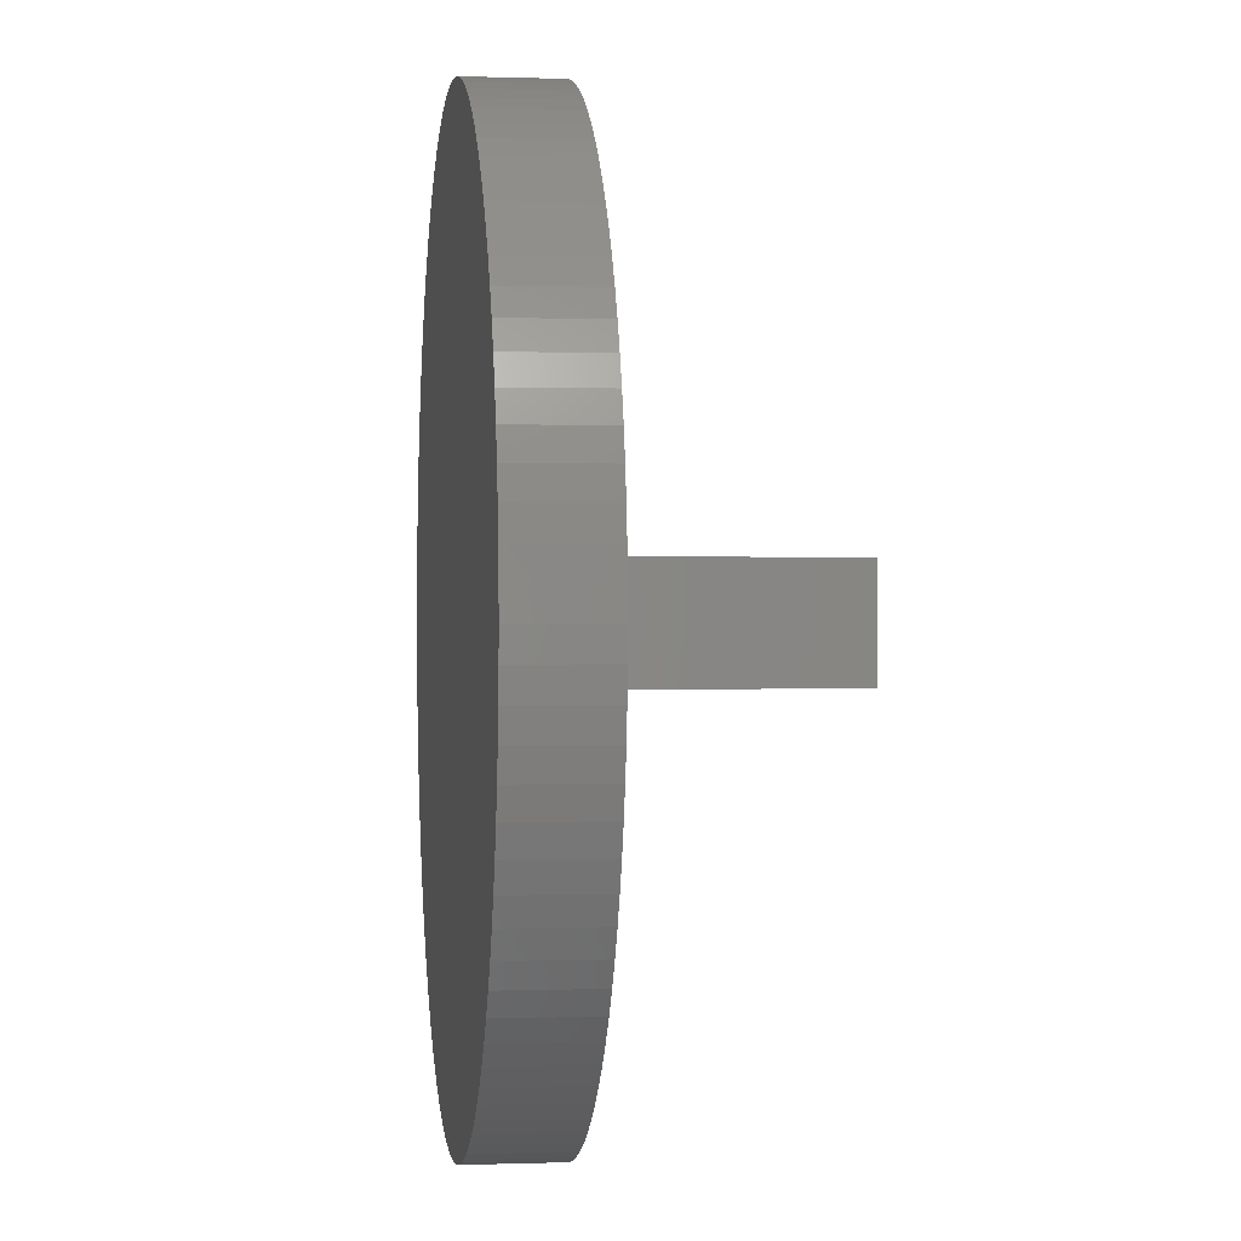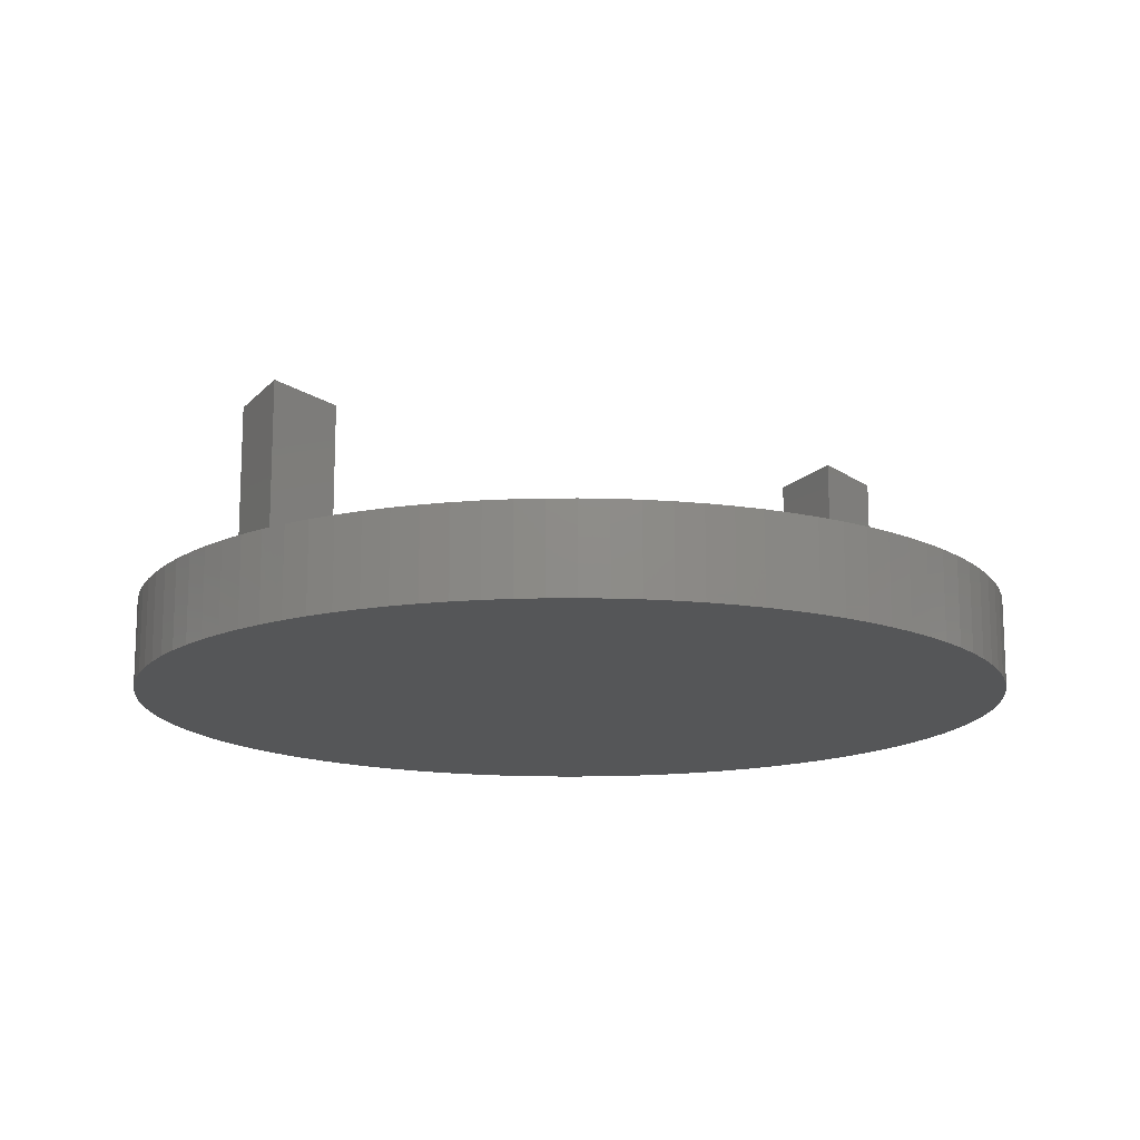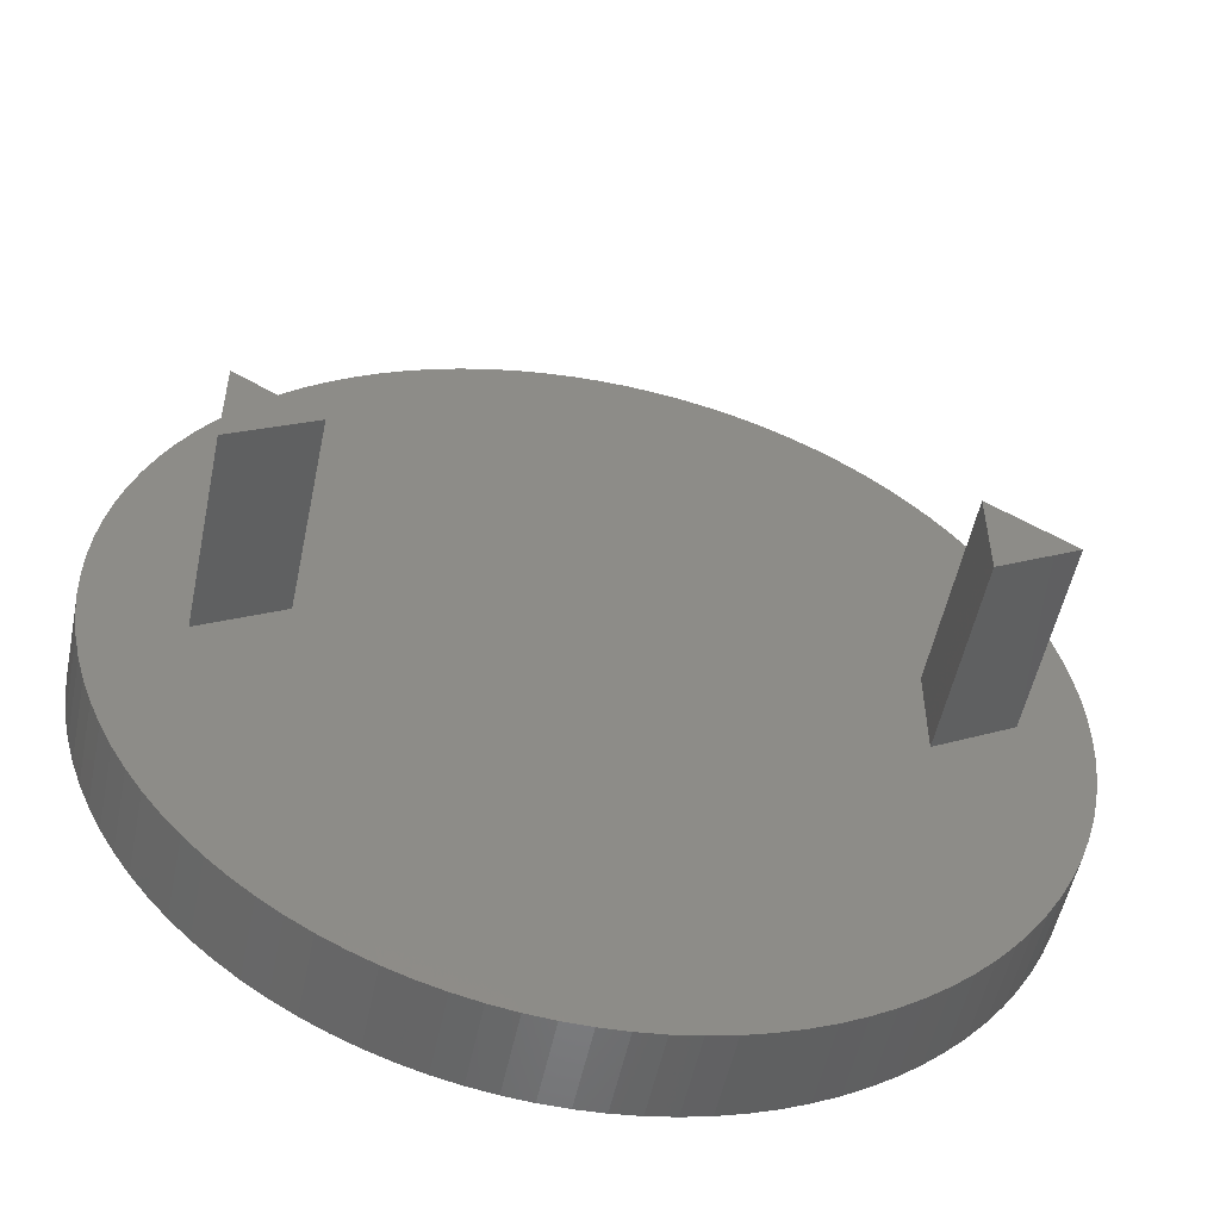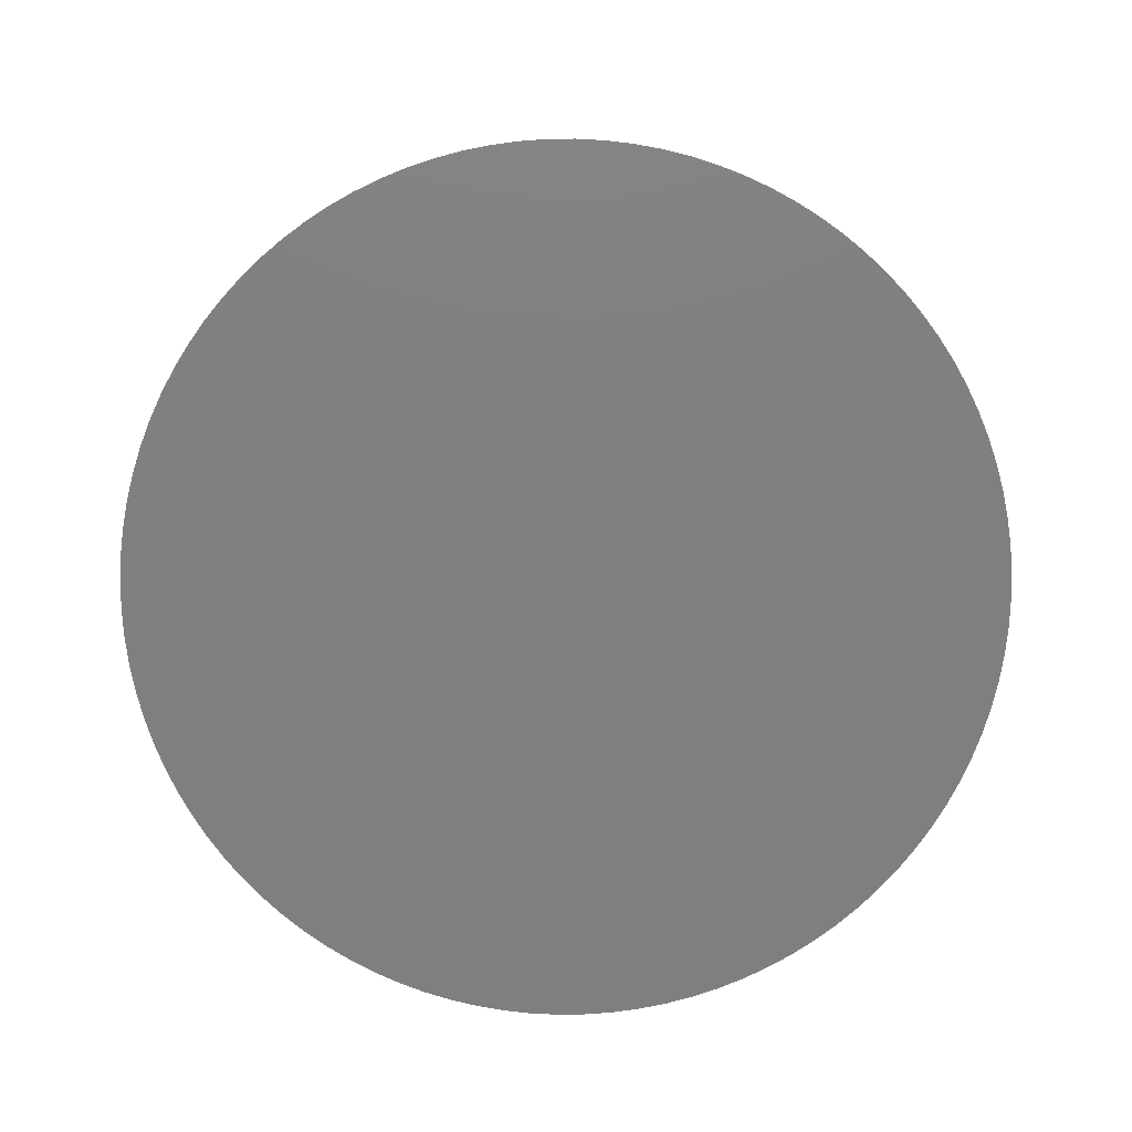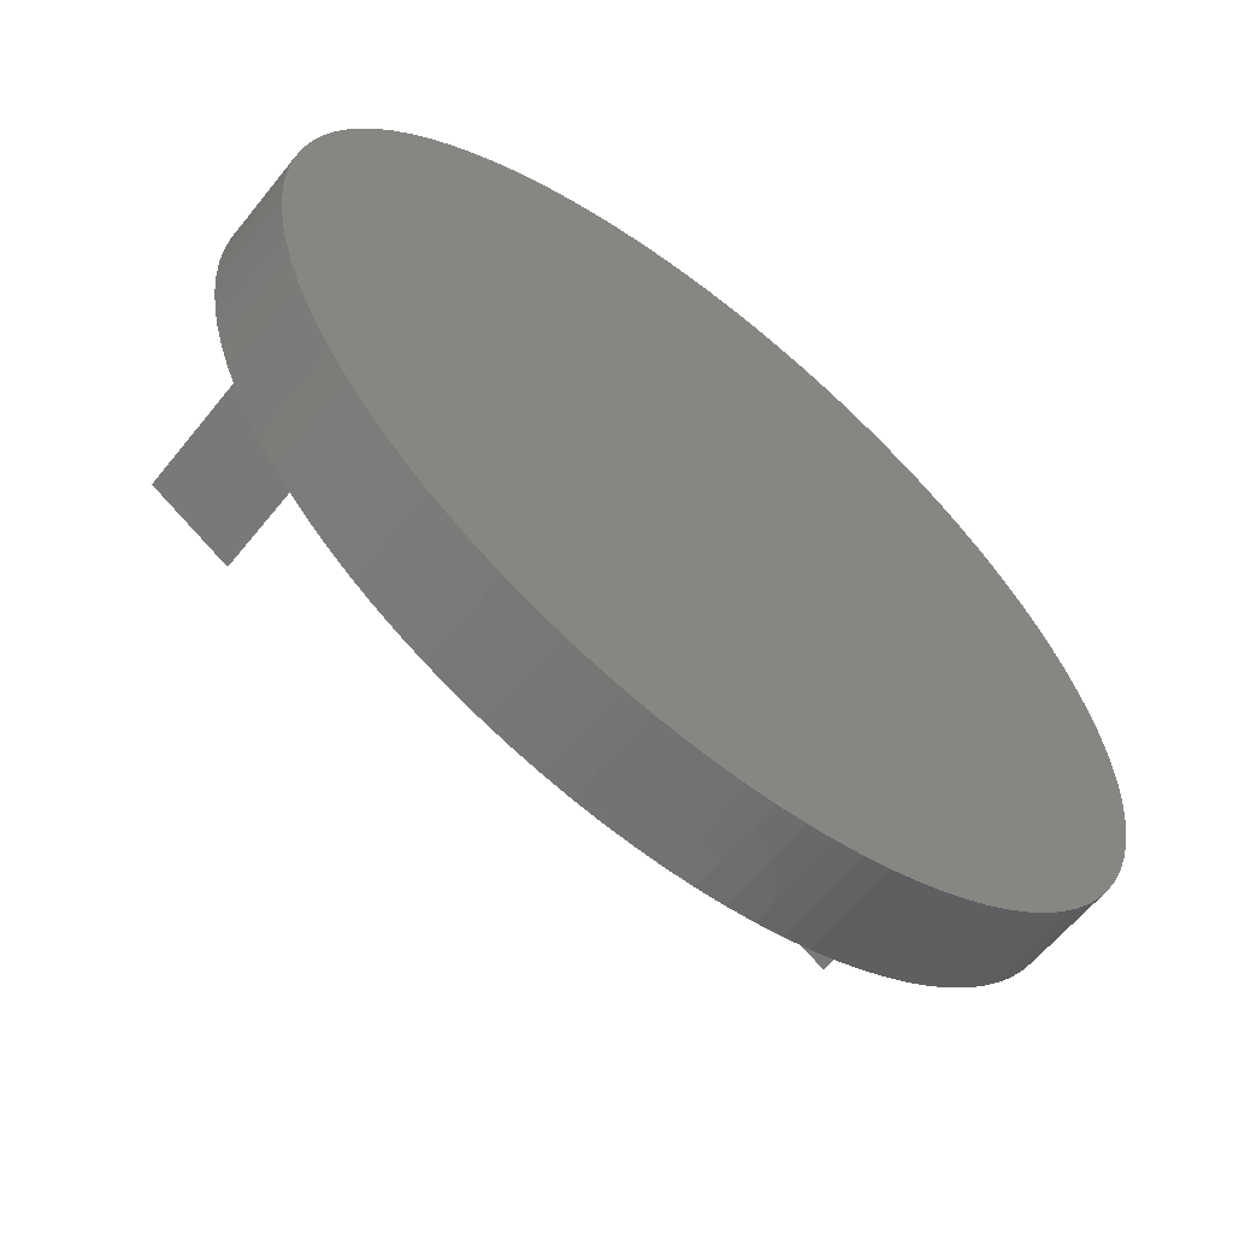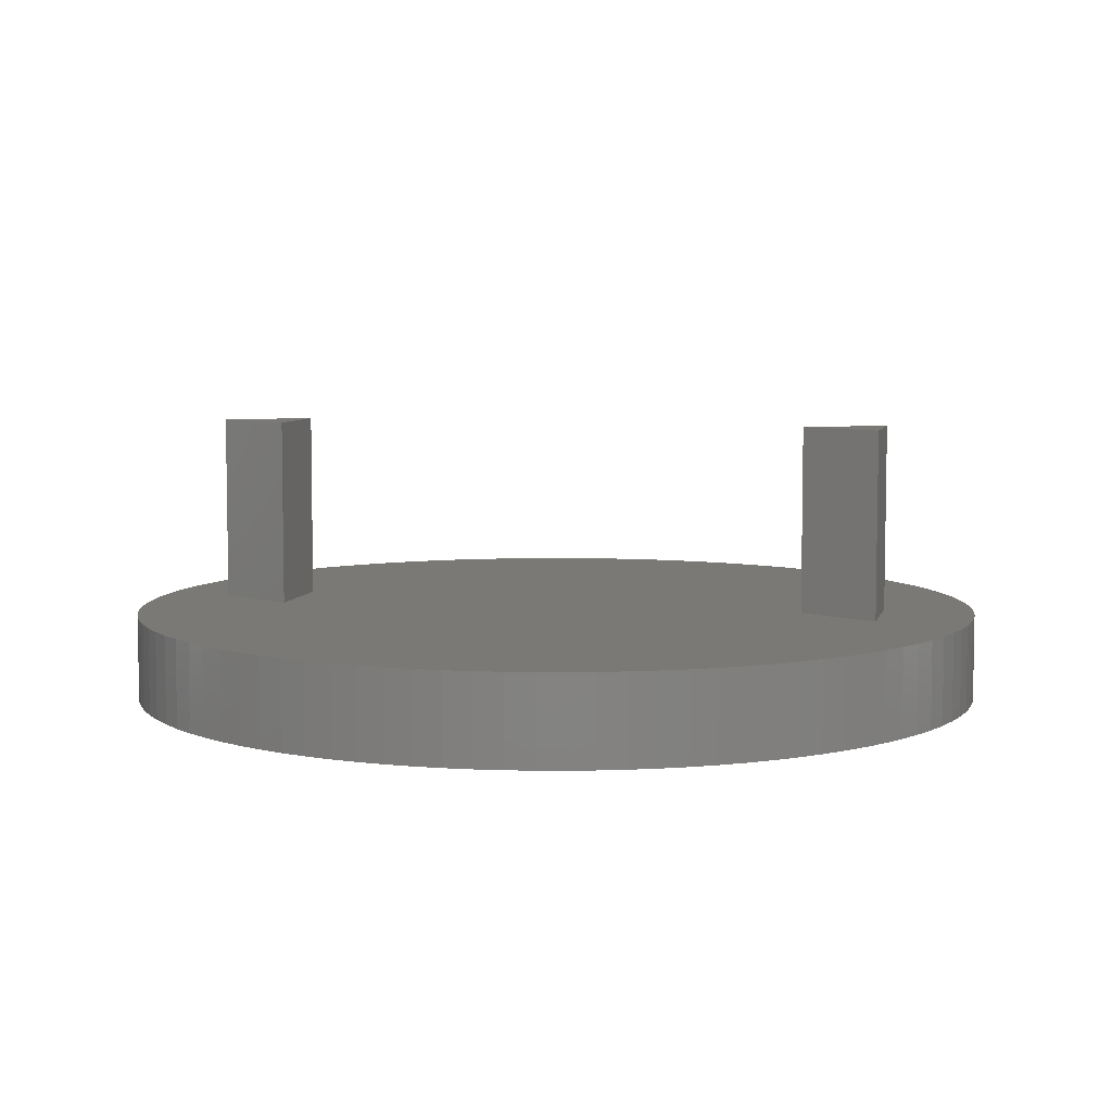
<metadata>
{"format":"stl","ext":"stl","renderer":"f3d","projection":"perspective","resolution":1024,"background":"white","views":[{"elev":0.3,"azim":-97.5,"up":"+Y"},{"elev":-14.8,"azim":-26.1,"up":"+Z"},{"elev":-53.1,"azim":-11.7,"up":"+Y"},{"elev":-79.7,"azim":81.6,"up":"+Z"},{"elev":-61.4,"azim":141.3,"up":"+Y"},{"elev":6.5,"azim":-166.8,"up":"+Z"}]}
</metadata>
<code>
# stl→obj: 224 verts, 444 faces
v 16.45 2.685 16
v 16.45 -2.685 16
v 21.1 9.758e-06 16
v 16.45 -2.685 5
v 21.1 9.758e-06 5
v 18 -1.79 0
v 16.45 -2.685 0
v 16.45 -2.685 -6.883e-16
v 16.45 2.685 5
v 16.45 2.685 0
v 16.45 2.685 -6.883e-16
v 18 1.79 0
v -19.55 2.685 16
v -19.55 -2.685 16
v -14.9 9.758e-06 16
v -19.55 -2.685 5
v -14.9 9.758e-06 5
v -18 -1.79 0
v -19.55 -2.685 0
v -19.55 -2.685 -6.883e-16
v -19.55 2.685 5
v -19.55 2.685 0
v -19.55 2.685 -6.883e-16
v -18 1.79 0
v 25 0 5
v 24.95 1.57 0
v 24.95 1.57 5
v 25 0 0
v -25 0 0
v -24.95 1.57 5
v -24.95 1.57 0
v -25 0 5
v 1.57 24.95 0
v 0 25 5
v 1.57 24.95 5
v 0 25 0
v -1.57 -24.95 0
v 0 -25 5
v -1.57 -24.95 5
v 0 -25 0
v 18.22 17.11 5
v 17.11 18.22 0
v 17.11 18.22 5
v 18.22 17.11 0
v -15.94 19.26 0
v -17.11 18.22 5
v -15.94 19.26 5
v -17.11 18.22 0
v -7.725 23.78 0
v -9.203 23.24 5
v -7.725 23.78 5
v -9.203 23.24 0
v -23.24 -9.203 0
v -23.78 -7.725 5
v -23.78 -7.725 0
v -23.24 -9.203 5
v 23.24 9.203 5
v 22.62 10.64 0
v 22.62 10.64 5
v 23.24 9.203 0
v 10.64 22.62 0
v 9.203 23.24 5
v 10.64 22.62 5
v 9.203 23.24 0
v 14.69 20.23 0
v 13.4 21.11 5
v 14.69 20.23 5
v 13.4 21.11 0
v -22.62 10.64 0
v -21.91 12.04 5
v -21.91 12.04 0
v -22.62 10.64 5
v -3.133 24.8 0
v -4.685 24.56 5
v -3.133 24.8 5
v -4.685 24.56 0
v 24.56 4.685 5
v 24.21 6.217 0
v 24.21 6.217 5
v 24.56 4.685 0
v 24.8 3.133 0
v 24.8 3.133 5
v 21.11 13.4 5
v 20.23 14.69 0
v 20.23 14.69 5
v 21.11 13.4 0
v 21.91 12.04 0
v 21.91 12.04 5
v 6.217 24.21 0
v 4.685 24.56 5
v 6.217 24.21 5
v 4.685 24.56 0
v 3.133 24.8 5
v 3.133 24.8 0
v 15.94 19.26 0
v 15.94 19.26 5
v -24.21 6.217 0
v -23.78 7.725 5
v -23.78 7.725 0
v -24.21 6.217 5
v -20.23 14.69 0
v -19.26 15.94 5
v -19.26 15.94 0
v -20.23 14.69 5
v -18.22 17.11 0
v -18.22 17.11 5
v -23.24 9.203 0
v -23.24 9.203 5
v -12.04 21.91 0
v -13.4 21.11 5
v -12.04 21.91 5
v -13.4 21.11 0
v -10.64 22.62 5
v -10.64 22.62 0
v -14.69 20.23 5
v -14.69 20.23 0
v -6.217 24.21 5
v -6.217 24.21 0
v -1.57 24.95 0
v -1.57 24.95 5
v 10.64 -22.62 0
v 12.04 -21.91 5
v 10.64 -22.62 5
v 12.04 -21.91 0
v -17.11 -18.22 0
v -18.22 -17.11 5
v -18.22 -17.11 0
v -17.11 -18.22 5
v -10.64 -22.62 0
v -9.203 -23.24 5
v -10.64 -22.62 5
v -9.203 -23.24 0
v -22.62 -10.64 0
v -22.62 -10.64 5
v -20.23 -14.69 0
v -21.11 -13.4 5
v -21.11 -13.4 0
v -20.23 -14.69 5
v -24.21 -6.217 0
v -24.56 -4.685 5
v -24.56 -4.685 0
v -24.21 -6.217 5
v -21.11 13.4 0
v -21.91 -12.04 0
v -24.8 -3.133 0
v -24.95 -1.57 0
v -24.56 4.685 0
v -24.8 3.133 0
v 24.95 -1.57 0
v 24.8 -3.133 0
v 24.56 -4.685 0
v 24.21 -6.217 0
v 23.78 -7.725 0
v 23.24 -9.203 0
v 22.62 -10.64 0
v 23.78 7.725 0
v 21.91 -12.04 0
v 21.11 -13.4 0
v 20.23 -14.69 0
v 19.26 -15.94 0
v 18.22 -17.11 0
v 17.11 -18.22 0
v 15.94 -19.26 0
v 19.26 15.94 0
v 14.69 -20.23 0
v 13.4 -21.11 0
v 9.203 -23.24 0
v 7.725 -23.78 0
v 12.04 21.91 0
v 6.217 -24.21 0
v 4.685 -24.56 0
v 3.133 -24.8 0
v 7.725 23.78 0
v 1.57 -24.95 0
v -3.133 -24.8 0
v -4.685 -24.56 0
v -6.217 -24.21 0
v -7.725 -23.78 0
v -12.04 -21.91 0
v -13.4 -21.11 0
v -14.69 -20.23 0
v -15.94 -19.26 0
v -19.26 -15.94 0
v 23.78 7.725 5
v 19.26 15.94 5
v 7.725 23.78 5
v 12.04 21.91 5
v -24.56 4.685 5
v -24.8 3.133 5
v -21.11 13.4 5
v -15.94 -19.26 5
v -14.69 -20.23 5
v -19.26 -15.94 5
v -21.91 -12.04 5
v -24.8 -3.133 5
v -24.95 -1.57 5
v 24.95 -1.57 5
v 24.8 -3.133 5
v 24.56 -4.685 5
v 24.21 -6.217 5
v 23.78 -7.725 5
v 23.24 -9.203 5
v 22.62 -10.64 5
v 21.91 -12.04 5
v 21.11 -13.4 5
v 20.23 -14.69 5
v 19.26 -15.94 5
v 18.22 -17.11 5
v 17.11 -18.22 5
v 15.94 -19.26 5
v 1.57 -24.95 5
v 14.69 -20.23 5
v 13.4 -21.11 5
v 9.203 -23.24 5
v 7.725 -23.78 5
v 6.217 -24.21 5
v 4.685 -24.56 5
v 3.133 -24.8 5
v -3.133 -24.8 5
v -4.685 -24.56 5
v -6.217 -24.21 5
v -7.725 -23.78 5
v -12.04 -21.91 5
v -13.4 -21.11 5
f 1 2 3
f 4 3 2
f 3 4 5
f 6 7 8
f 4 1 9
f 1 4 2
f 8 10 11
f 10 8 7
f 5 1 3
f 1 5 9
f 11 10 12
f 6 11 12
f 11 6 8
f 13 14 15
f 16 15 14
f 15 16 17
f 18 19 20
f 16 13 21
f 13 16 14
f 20 22 23
f 22 20 19
f 17 13 15
f 13 17 21
f 23 22 24
f 18 23 24
f 23 18 20
f 25 26 27
f 26 25 28
f 29 30 31
f 30 29 32
f 33 34 35
f 34 33 36
f 37 38 39
f 38 37 40
f 41 42 43
f 42 41 44
f 45 46 47
f 46 45 48
f 49 50 51
f 50 49 52
f 53 54 55
f 54 53 56
f 57 58 59
f 58 57 60
f 61 62 63
f 62 61 64
f 65 66 67
f 66 65 68
f 69 70 71
f 70 69 72
f 73 74 75
f 74 73 76
f 77 78 79
f 78 77 80
f 27 81 82
f 81 27 26
f 83 84 85
f 84 83 86
f 59 87 88
f 87 59 58
f 89 90 91
f 90 89 92
f 92 93 90
f 93 92 94
f 95 67 96
f 67 95 65
f 97 98 99
f 98 97 100
f 101 102 103
f 102 101 104
f 105 46 48
f 46 105 106
f 107 72 69
f 72 107 108
f 109 110 111
f 110 109 112
f 52 113 50
f 113 52 114
f 112 115 110
f 115 112 116
f 76 117 74
f 117 76 118
f 119 75 120
f 75 119 73
f 121 122 123
f 122 121 124
f 125 126 127
f 126 125 128
f 129 130 131
f 130 129 132
f 133 56 53
f 56 133 134
f 135 136 137
f 136 135 138
f 139 140 141
f 140 139 142
f 45 24 48
f 24 105 48
f 24 103 105
f 143 24 22
f 18 137 19
f 144 19 137
f 24 101 103
f 133 19 144
f 24 143 101
f 53 19 133
f 22 71 143
f 55 19 53
f 22 69 71
f 139 19 55
f 22 107 69
f 141 19 139
f 22 99 107
f 145 19 141
f 22 97 99
f 146 19 145
f 22 147 97
f 29 19 146
f 22 148 147
f 19 29 22
f 22 31 148
f 22 29 31
f 6 28 149
f 6 149 150
f 12 28 6
f 6 150 151
f 28 12 26
f 6 151 152
f 26 12 81
f 6 152 153
f 81 12 80
f 7 153 154
f 80 12 78
f 7 154 155
f 78 12 156
f 7 155 157
f 10 156 12
f 7 157 158
f 156 10 60
f 7 158 159
f 60 10 58
f 7 159 160
f 58 10 87
f 7 160 161
f 87 10 86
f 86 10 84
f 7 161 162
f 153 7 6
f 7 162 163
f 84 10 164
f 164 10 44
f 44 10 42
f 165 7 163
f 10 95 42
f 166 7 165
f 124 7 166
f 24 10 18
f 121 7 124
f 10 65 95
f 167 7 121
f 10 68 65
f 168 7 167
f 10 169 68
f 170 7 168
f 10 61 169
f 171 7 170
f 10 64 61
f 172 7 171
f 10 173 64
f 174 7 172
f 10 89 173
f 40 7 174
f 10 92 89
f 7 18 10
f 10 94 92
f 37 7 40
f 10 33 94
f 175 7 37
f 10 36 33
f 7 175 18
f 10 119 36
f 18 175 176
f 10 73 119
f 18 176 177
f 24 73 10
f 18 177 178
f 73 24 76
f 18 178 132
f 76 24 118
f 18 132 129
f 118 24 49
f 18 129 179
f 49 24 52
f 18 179 180
f 52 24 114
f 18 180 181
f 114 24 109
f 18 181 182
f 109 24 112
f 18 182 125
f 112 24 116
f 116 24 45
f 127 18 125
f 183 18 127
f 135 18 183
f 137 18 135
f 82 80 77
f 80 82 81
f 184 60 57
f 60 184 156
f 79 156 184
f 156 79 78
f 85 164 185
f 164 85 84
f 185 44 41
f 44 185 164
f 88 86 83
f 86 88 87
f 173 91 186
f 91 173 89
f 64 186 62
f 186 64 173
f 94 35 93
f 35 94 33
f 68 187 66
f 187 68 169
f 169 63 187
f 63 169 61
f 42 96 43
f 96 42 95
f 148 188 147
f 188 148 189
f 103 106 105
f 106 103 102
f 71 190 143
f 190 71 70
f 143 104 101
f 104 143 190
f 99 108 107
f 108 99 98
f 147 100 97
f 100 147 188
f 31 189 148
f 189 31 30
f 17 191 192
f 17 128 191
f 17 126 128
f 17 193 126
f 138 17 16
f 70 21 190
f 17 138 193
f 72 21 70
f 16 136 138
f 108 21 72
f 16 194 136
f 98 21 108
f 16 134 194
f 100 21 98
f 16 56 134
f 188 21 100
f 16 54 56
f 189 21 188
f 16 142 54
f 30 21 189
f 16 140 142
f 32 21 30
f 16 195 140
f 21 32 16
f 16 196 195
f 16 32 196
f 5 25 27
f 5 27 82
f 25 5 197
f 5 82 77
f 197 5 198
f 9 77 79
f 198 5 199
f 9 79 184
f 4 199 5
f 9 184 57
f 199 4 200
f 9 57 59
f 200 4 201
f 9 59 88
f 201 4 202
f 9 88 83
f 202 4 203
f 203 4 204
f 9 83 85
f 9 85 185
f 9 185 41
f 9 41 43
f 77 9 5
f 67 9 96
f 96 9 43
f 204 4 205
f 205 4 206
f 206 4 207
f 207 4 208
f 208 4 209
f 4 210 209
f 66 9 67
f 187 9 66
f 211 4 17
f 63 9 187
f 4 212 210
f 62 9 63
f 4 213 212
f 186 9 62
f 4 122 213
f 91 9 186
f 4 123 122
f 90 9 91
f 4 214 123
f 9 17 4
f 4 215 214
f 93 9 90
f 4 216 215
f 35 9 93
f 4 217 216
f 9 35 17
f 4 218 217
f 17 35 34
f 4 211 218
f 17 34 120
f 211 17 38
f 17 120 75
f 38 17 39
f 17 75 74
f 39 17 219
f 17 74 117
f 219 17 220
f 17 117 51
f 220 17 221
f 17 51 50
f 221 17 222
f 17 50 113
f 222 17 130
f 17 113 111
f 130 17 131
f 17 111 110
f 131 17 223
f 17 110 115
f 223 17 224
f 224 17 192
f 47 17 115
f 46 17 47
f 106 17 46
f 102 17 106
f 104 17 102
f 190 21 104
f 17 104 21
f 114 111 113
f 111 114 109
f 116 47 115
f 47 116 45
f 118 51 117
f 51 118 49
f 36 120 34
f 120 36 119
f 197 28 25
f 28 197 149
f 40 211 38
f 211 40 174
f 172 217 218
f 217 172 171
f 167 123 214
f 123 167 121
f 170 215 216
f 215 170 168
f 165 210 212
f 210 165 163
f 209 161 208
f 161 209 162
f 124 213 122
f 213 124 166
f 208 160 207
f 160 208 161
f 206 158 205
f 158 206 159
f 203 154 202
f 154 203 155
f 205 157 204
f 157 205 158
f 199 150 198
f 150 199 151
f 202 153 201
f 153 202 154
f 125 191 128
f 191 125 182
f 179 131 223
f 131 179 129
f 181 224 192
f 224 181 180
f 132 222 130
f 222 132 178
f 177 220 221
f 220 177 176
f 175 39 219
f 39 175 37
f 144 134 133
f 134 144 194
f 183 138 135
f 138 183 193
f 55 142 139
f 142 55 54
f 141 195 145
f 195 141 140
f 146 32 29
f 32 146 196
f 174 218 211
f 218 174 172
f 171 216 217
f 216 171 170
f 168 214 215
f 214 168 167
f 163 209 210
f 209 163 162
f 166 212 213
f 212 166 165
f 207 159 206
f 159 207 160
f 204 155 203
f 155 204 157
f 200 151 199
f 151 200 152
f 198 149 197
f 149 198 150
f 182 192 191
f 192 182 181
f 180 223 224
f 223 180 179
f 178 221 222
f 221 178 177
f 176 219 220
f 219 176 175
f 137 194 144
f 194 137 136
f 127 193 183
f 193 127 126
f 145 196 146
f 196 145 195
f 201 152 200
f 152 201 153

</code>
